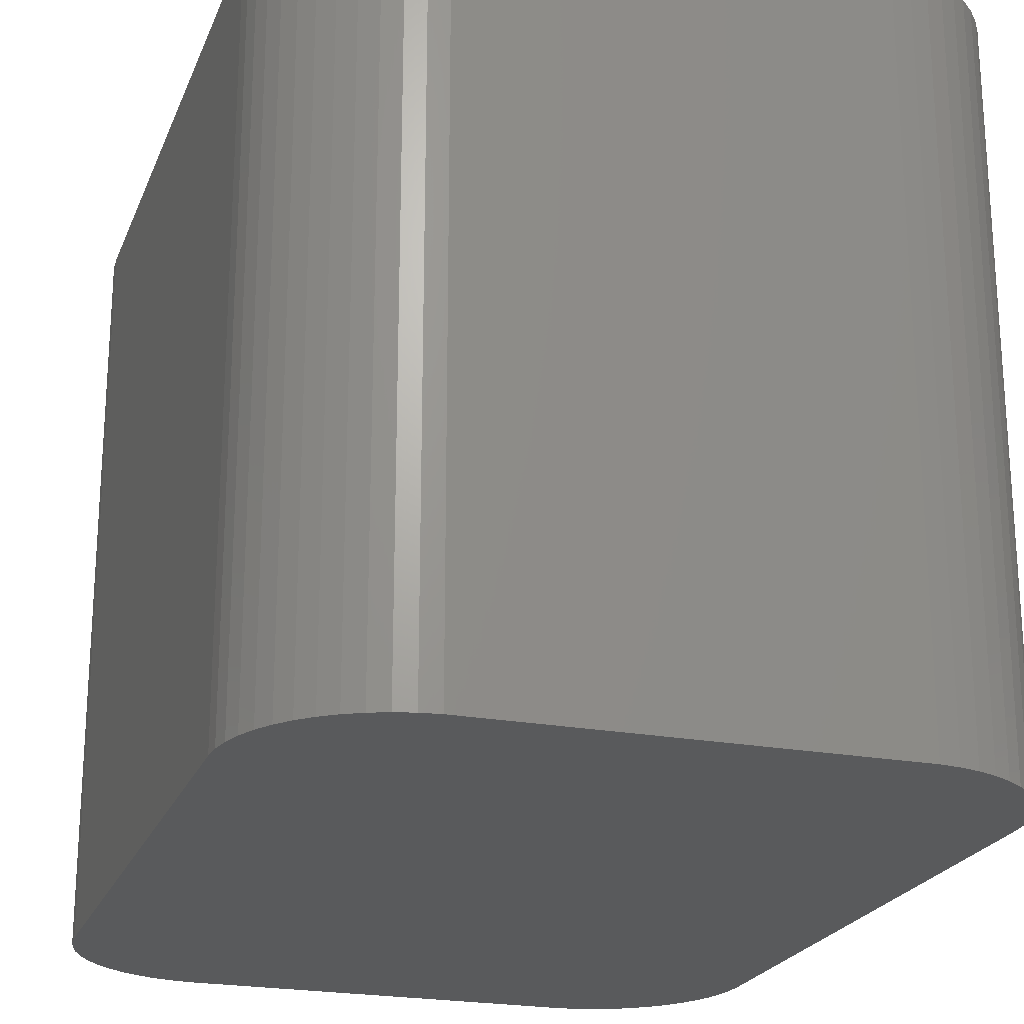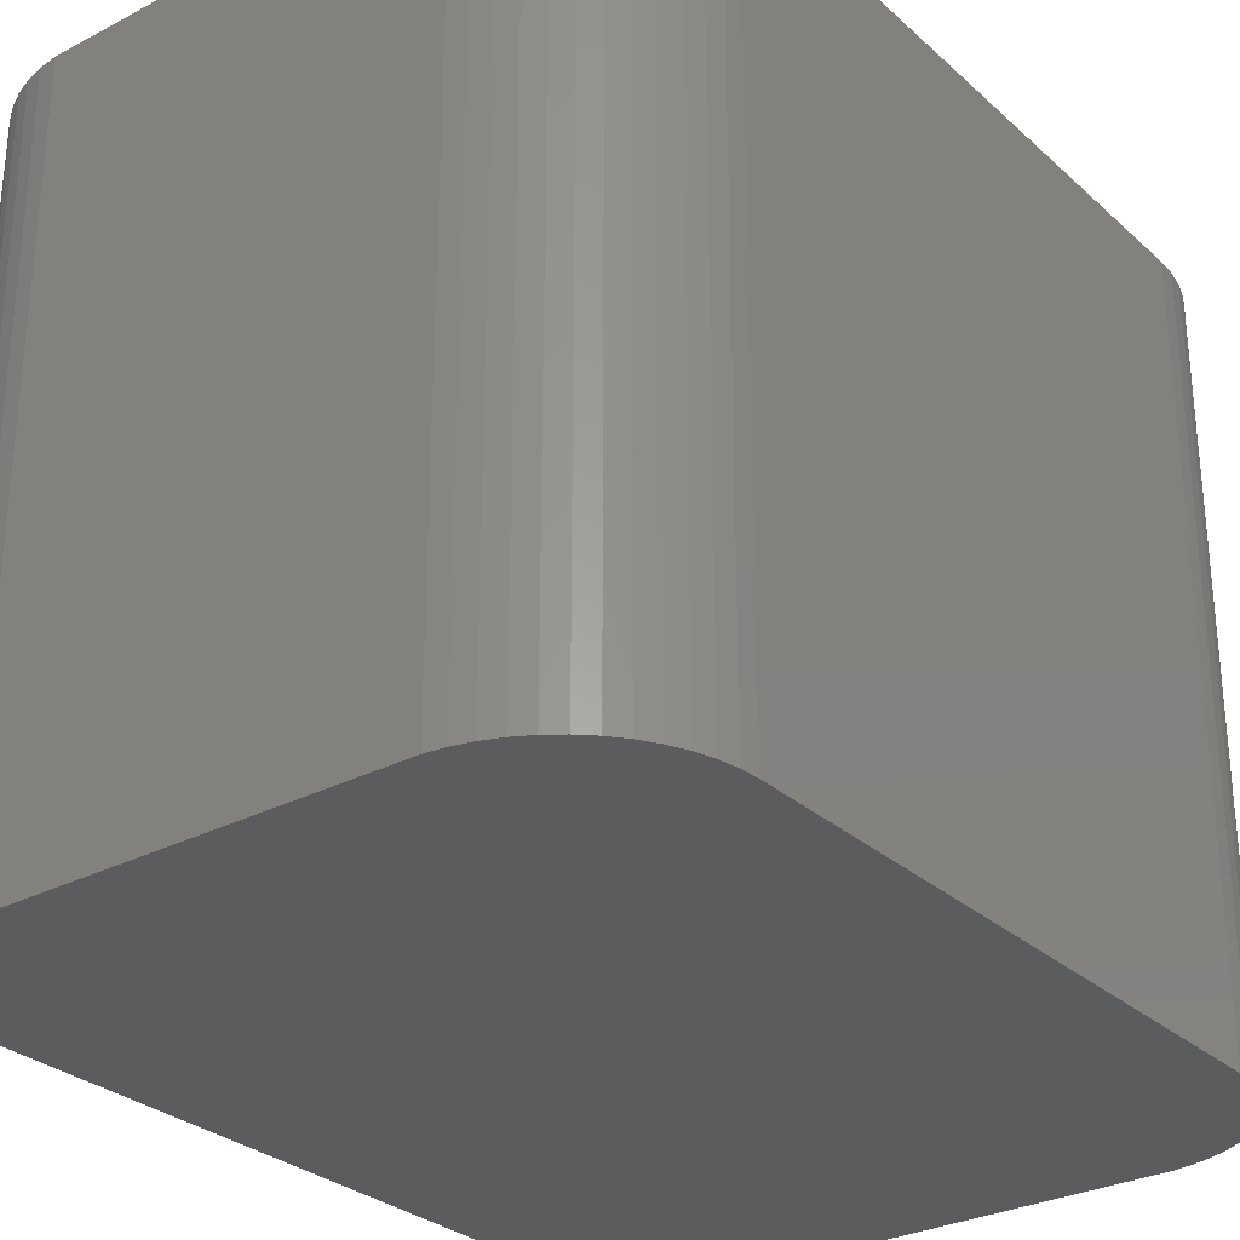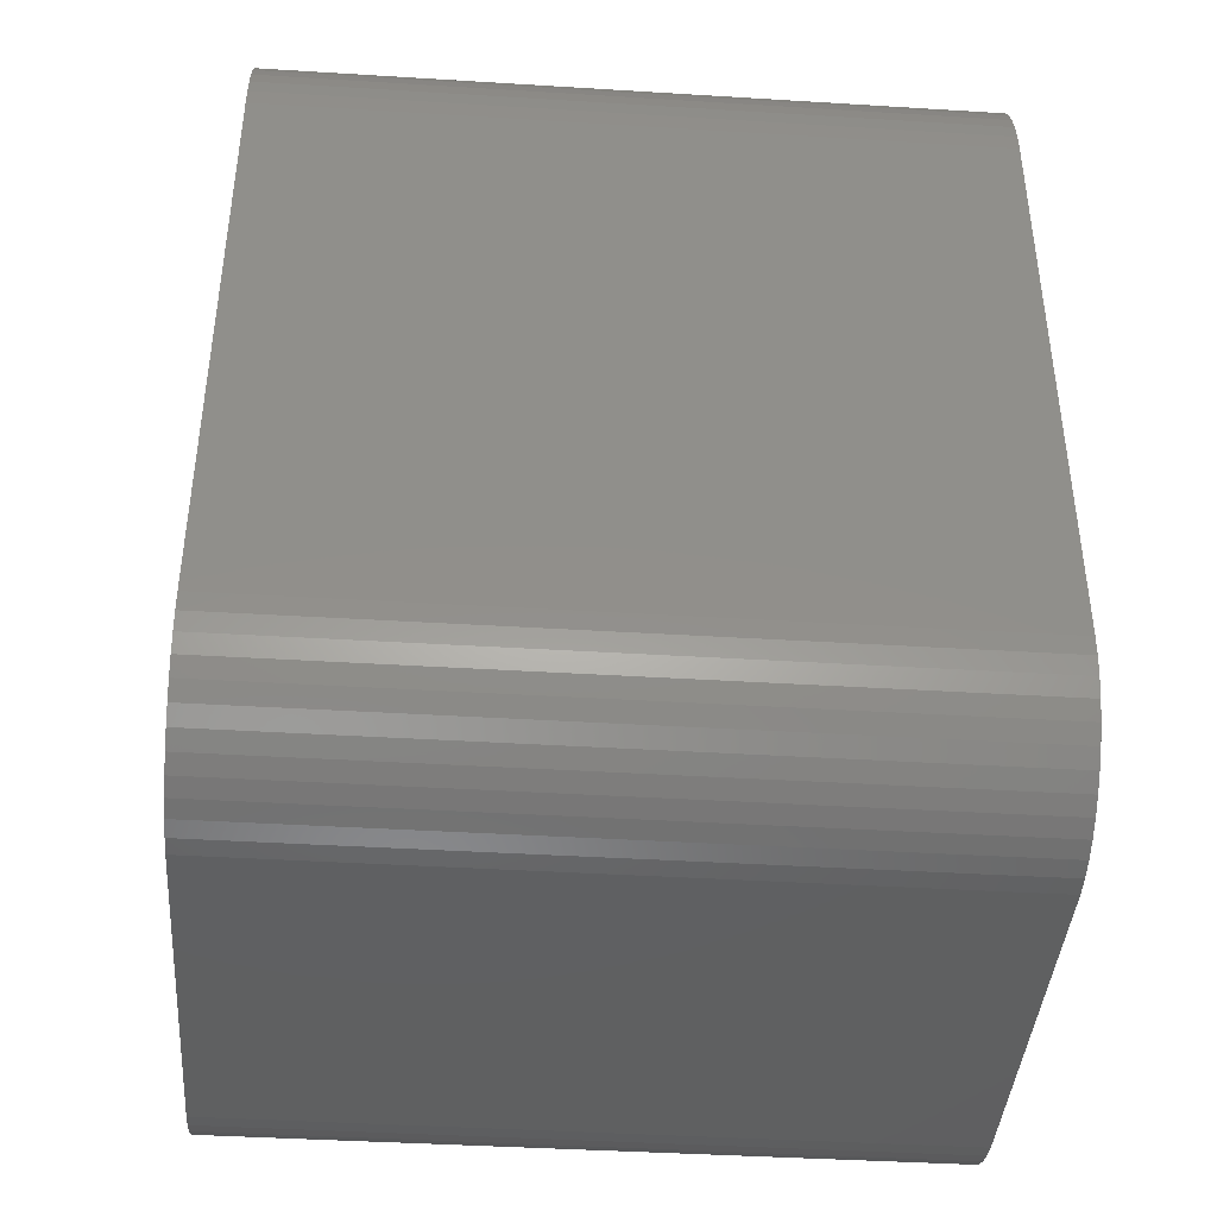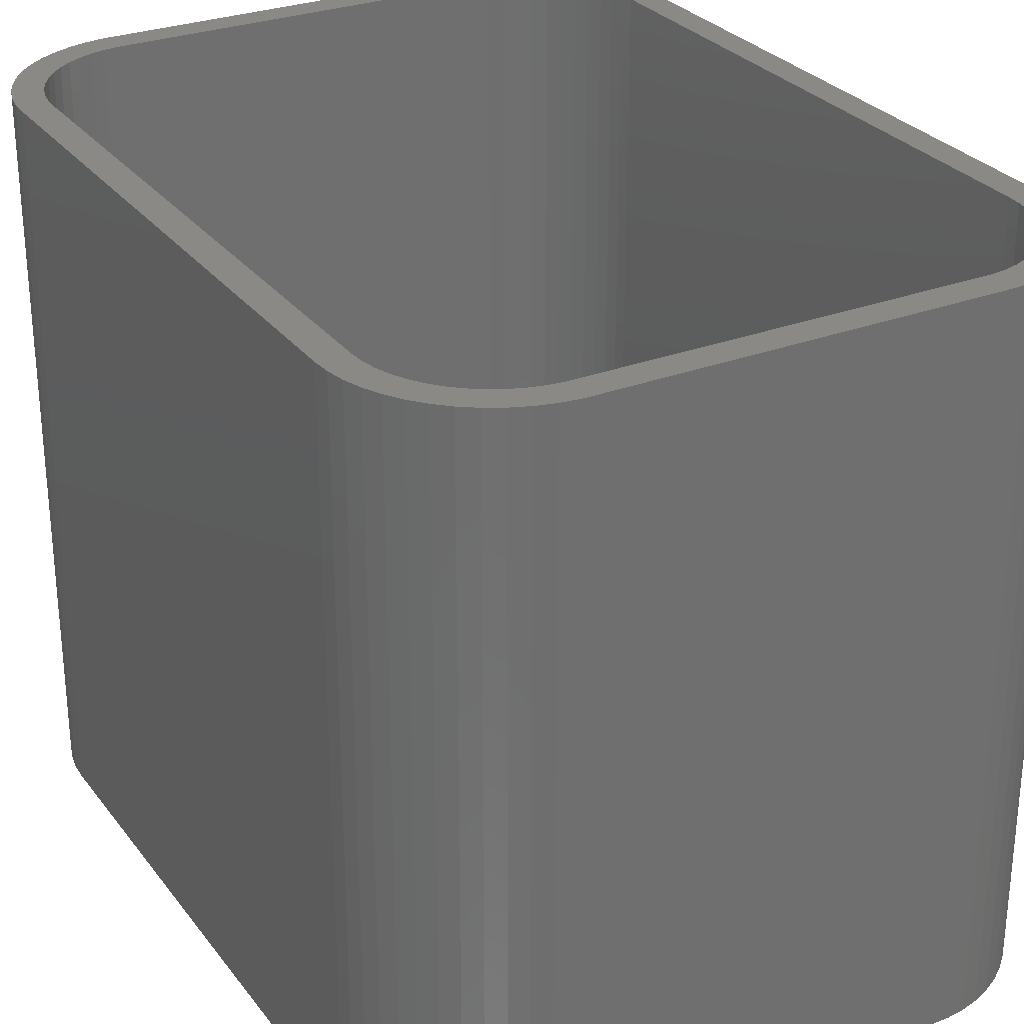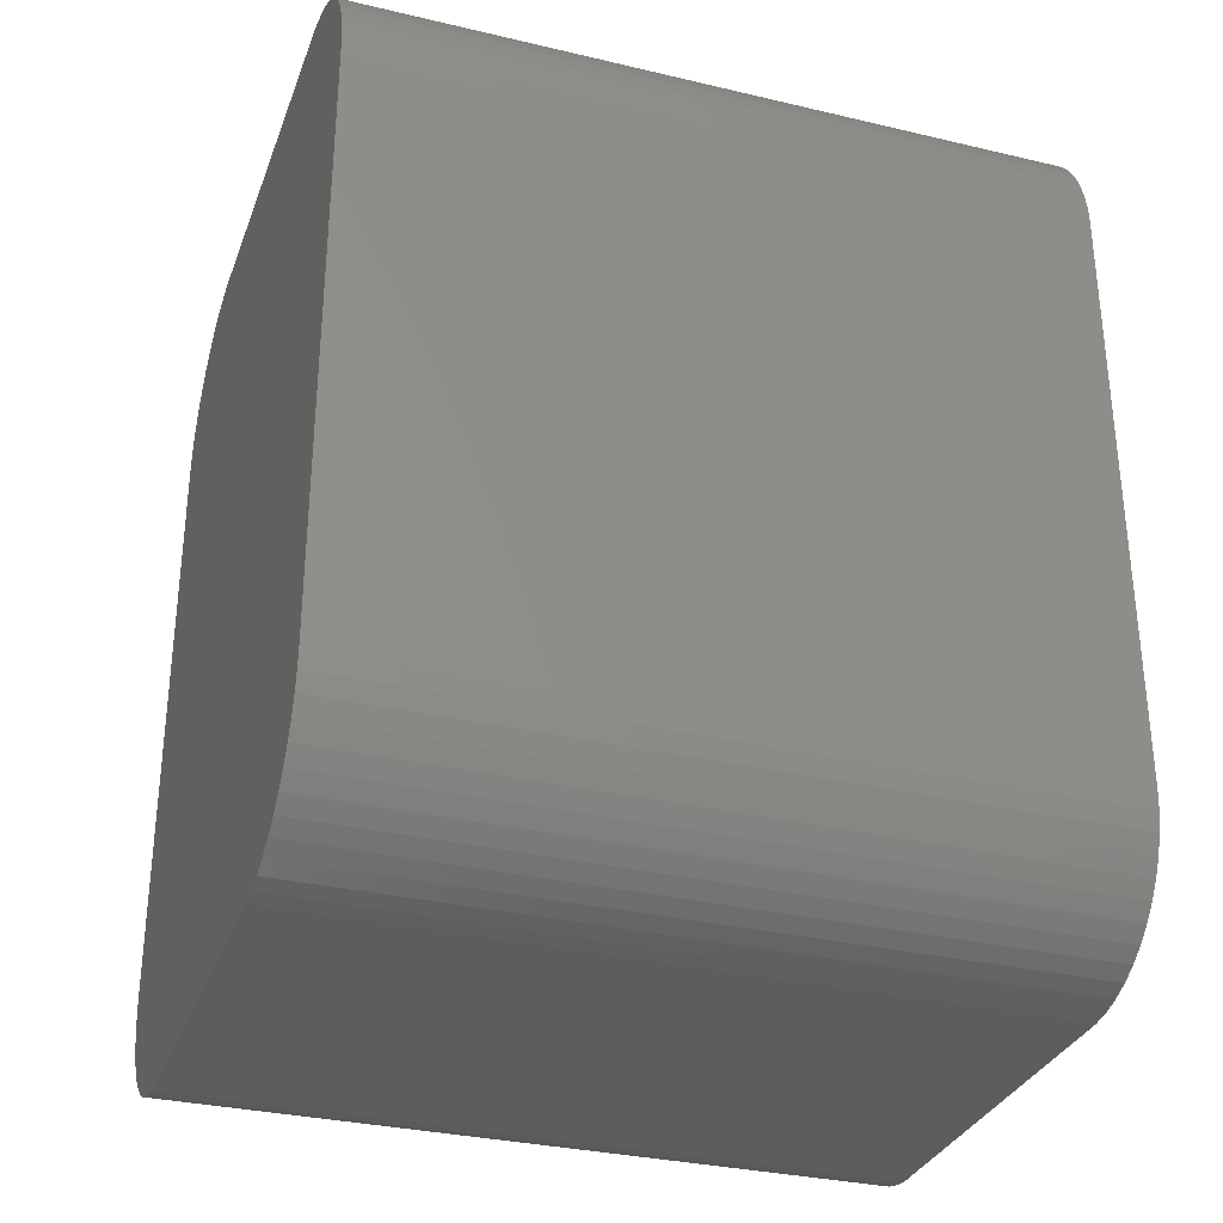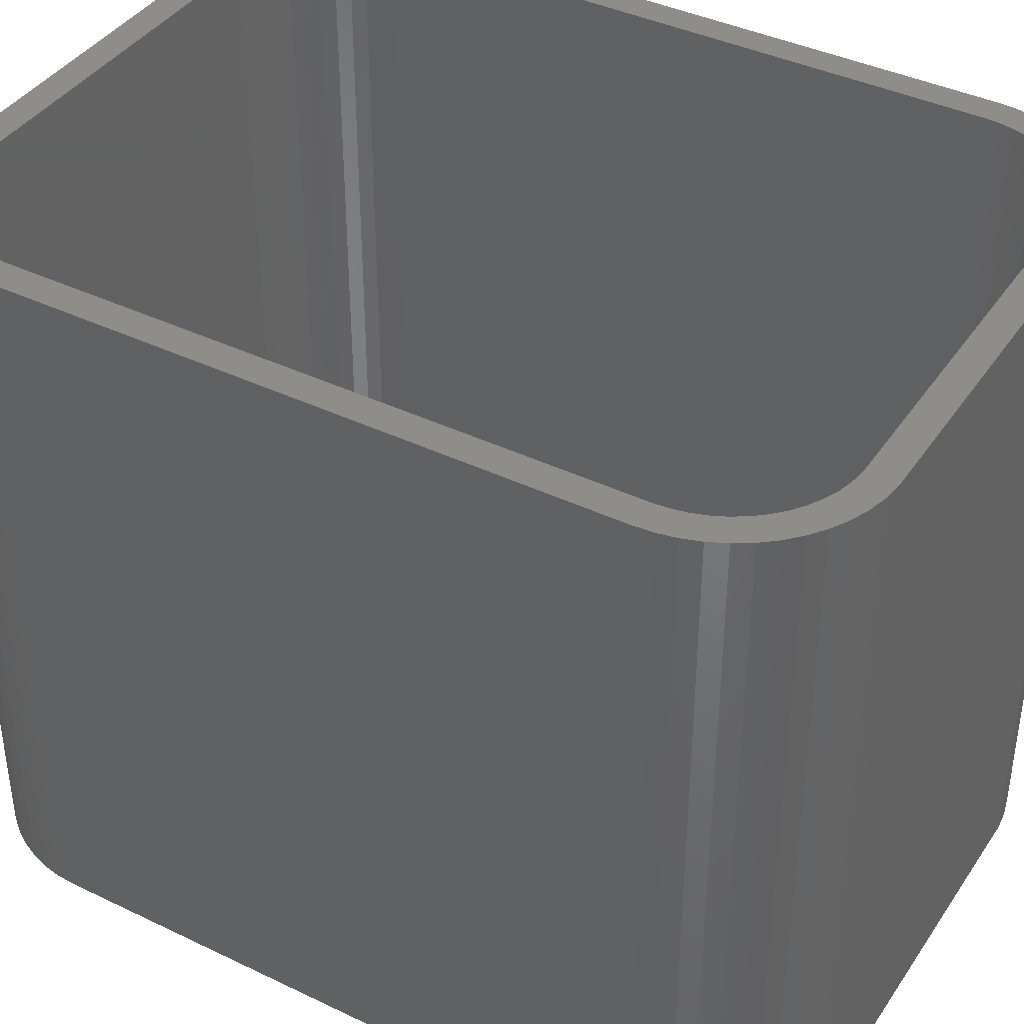
<metadata>
{"format":"stl","ext":"stl","renderer":"f3d","projection":"perspective","resolution":1024,"background":"white","views":[{"elev":-22.5,"azim":162.1,"up":"+Z"},{"elev":-29.4,"azim":37.6,"up":"+Z"},{"elev":-41.2,"azim":-94.3,"up":"+Y"},{"elev":28.7,"azim":150.4,"up":"+Z"},{"elev":-31.8,"azim":-108.5,"up":"+Y"},{"elev":40.0,"azim":-59.3,"up":"+Z"}]}
</metadata>
<code>
# stl→obj: 208 verts, 412 faces
v -11.25 -10 0
v -11.25 10 24
v -11.25 10 0
v -11.25 -10 24
v 10.25 10 24
v 11.25 10 24
v 11.21 10.63 24
v 11.25 -10 24
v 10.22 10.5 24
v 11.09 11.24 24
v 10.25 -10 24
v 10.12 10.99 24
v 10.9 11.84 24
v 11.21 -10.63 24
v 9.969 11.47 24
v 10.63 12.41 24
v 10.22 -10.5 24
v 9.755 11.93 24
v 10.3 12.94 24
v 11.09 -11.24 24
v 10.12 -10.99 24
v 9.486 12.35 24
v 9.895 13.42 24
v 9.166 12.74 24
v 9.437 13.85 24
v 8.8 13.08 24
v 8.929 14.22 24
v 8.393 13.38 24
v 8.379 14.52 24
v 7.953 13.62 24
v 7.795 14.76 24
v 7.486 13.8 24
v 7.187 14.91 24
v 7 13.93 24
v 6.564 14.99 24
v 6.501 13.99 24
v -6.501 13.99 24
v -6.564 14.99 24
v -7 13.93 24
v -7.187 14.91 24
v -7.486 13.8 24
v -7.795 14.76 24
v -7.953 13.62 24
v -8.379 14.52 24
v -8.393 13.38 24
v -8.929 14.22 24
v -8.8 13.08 24
v -9.437 13.85 24
v -9.166 12.74 24
v -9.895 13.42 24
v -9.486 12.35 24
v -10.3 12.94 24
v -9.755 11.93 24
v -10.63 12.41 24
v -9.969 11.47 24
v -11.09 11.24 24
v -10.12 10.99 24
v -10.9 11.84 24
v 10.9 -11.84 24
v 9.969 -11.47 24
v 10.63 -12.41 24
v 9.755 -11.93 24
v 10.3 -12.94 24
v 9.486 -12.35 24
v 9.895 -13.42 24
v 9.166 -12.74 24
v 9.437 -13.85 24
v 8.8 -13.08 24
v 8.929 -14.22 24
v 8.393 -13.38 24
v 8.379 -14.52 24
v 7.953 -13.62 24
v 7.795 -14.76 24
v 7.486 -13.8 24
v 7.187 -14.91 24
v 7 -13.93 24
v 6.564 -14.99 24
v 6.501 -13.99 24
v -6.501 -13.99 24
v -6.564 -14.99 24
v -7 -13.93 24
v -7.187 -14.91 24
v -7.486 -13.8 24
v -7.795 -14.76 24
v -7.953 -13.62 24
v -8.379 -14.52 24
v -8.393 -13.38 24
v -8.929 -14.22 24
v -8.8 -13.08 24
v -9.437 -13.85 24
v -9.166 -12.74 24
v -9.895 -13.42 24
v -9.486 -12.35 24
v -10.3 -12.94 24
v -9.755 -11.93 24
v -10.63 -12.41 24
v -9.969 -11.47 24
v -10.9 -11.84 24
v -10.12 -10.99 24
v -11.09 -11.24 24
v -10.22 -10.5 24
v -11.21 -10.63 24
v -10.25 -10 24
v -10.25 10 24
v -10.22 10.5 24
v -11.21 10.63 24
v 11.21 10.63 0
v 11.25 10 0
v -10.3 12.94 0
v -9.895 13.42 0
v -11.09 11.24 0
v -10.9 11.84 0
v -9.895 -13.42 0
v -9.437 -13.85 0
v 11.25 -10 0
v 11.21 -10.63 0
v 10.9 -11.84 0
v 10.63 -12.41 0
v 7.795 14.76 0
v 7.187 14.91 0
v 6.564 14.99 0
v -6.564 14.99 0
v -10.9 -11.84 0
v -11.09 -11.24 0
v -6.564 -14.99 0
v 6.564 -14.99 0
v 10.9 11.84 0
v 11.09 11.24 0
v 9.895 13.42 0
v 10.3 12.94 0
v -11.21 10.63 0
v -8.929 14.22 0
v -9.437 13.85 0
v -7.795 14.76 0
v -8.379 14.52 0
v -11.21 -10.63 0
v 11.09 -11.24 0
v 10.3 -12.94 0
v 9.895 -13.42 0
v 9.437 -13.85 0
v 8.929 -14.22 0
v 8.379 -14.52 0
v 9.437 13.85 0
v 7.795 -14.76 0
v 8.929 14.22 0
v 7.187 -14.91 0
v 8.379 14.52 0
v 10.63 12.41 0
v -7.187 -14.91 0
v -7.795 -14.76 0
v -8.379 -14.52 0
v -7.187 14.91 0
v -8.929 -14.22 0
v -10.3 -12.94 0
v -10.63 -12.41 0
v -10.63 12.41 0
v -10.25 10 2
v -10.25 -10 2
v 6.501 13.99 2
v 10.25 10 2
v 10.22 10.5 2
v 10.25 -10 2
v 10.12 10.99 2
v 9.969 11.47 2
v 6.501 -13.99 2
v 9.755 11.93 2
v 10.22 -10.5 2
v 9.486 12.35 2
v 10.12 -10.99 2
v 9.166 12.74 2
v 8.8 13.08 2
v 9.969 -11.47 2
v 8.393 13.38 2
v 9.486 -12.35 2
v 9.166 -12.74 2
v 7.953 13.62 2
v 8.8 -13.08 2
v 7.486 13.8 2
v 8.393 -13.38 2
v 7 13.93 2
v 7.953 -13.62 2
v 7.486 -13.8 2
v 7 -13.93 2
v -6.501 13.99 2
v 9.755 -11.93 2
v -7 13.93 2
v -7.486 13.8 2
v -6.501 -13.99 2
v -7.953 13.62 2
v -7 -13.93 2
v -8.393 13.38 2
v -7.486 -13.8 2
v -8.8 13.08 2
v -7.953 -13.62 2
v -9.166 12.74 2
v -8.393 -13.38 2
v -9.486 12.35 2
v -8.8 -13.08 2
v -9.755 11.93 2
v -9.166 -12.74 2
v -9.969 11.47 2
v -9.486 -12.35 2
v -10.12 10.99 2
v -9.755 -11.93 2
v -10.22 10.5 2
v -9.969 -11.47 2
v -10.12 -10.99 2
v -10.22 -10.5 2
f 1 2 3
f 2 1 4
f 5 6 7
f 6 5 8
f 9 7 10
f 11 8 5
f 12 10 13
f 8 11 14
f 15 13 16
f 17 14 11
f 18 16 19
f 14 17 20
f 21 20 17
f 7 9 5
f 10 12 9
f 13 15 12
f 22 19 23
f 16 18 15
f 19 22 18
f 24 23 25
f 23 24 22
f 26 25 27
f 25 26 24
f 27 28 26
f 29 28 27
f 29 30 28
f 31 30 29
f 31 32 30
f 33 32 31
f 33 34 32
f 35 34 33
f 35 36 34
f 35 37 36
f 38 37 35
f 38 39 37
f 40 39 38
f 40 41 39
f 42 41 40
f 42 43 41
f 44 43 42
f 44 45 43
f 46 45 44
f 45 46 47
f 48 47 46
f 47 48 49
f 50 49 48
f 49 50 51
f 52 51 50
f 51 52 53
f 54 53 52
f 53 54 55
f 56 57 58
f 55 58 57
f 58 55 54
f 20 21 59
f 60 59 21
f 59 60 61
f 62 61 60
f 61 62 63
f 64 63 62
f 63 64 65
f 66 65 64
f 65 66 67
f 68 67 66
f 67 68 69
f 70 69 68
f 70 71 69
f 72 71 70
f 72 73 71
f 74 73 72
f 74 75 73
f 76 75 74
f 76 77 75
f 78 77 76
f 79 77 78
f 79 80 77
f 81 80 79
f 81 82 80
f 83 82 81
f 83 84 82
f 85 84 83
f 85 86 84
f 87 86 85
f 88 87 89
f 87 88 86
f 90 89 91
f 89 90 88
f 92 91 93
f 94 93 95
f 91 92 90
f 96 95 97
f 98 97 99
f 100 99 101
f 93 94 92
f 102 101 103
f 104 2 103
f 57 56 105
f 4 103 2
f 106 105 56
f 102 103 4
f 105 106 104
f 95 96 94
f 104 106 2
f 97 98 96
f 99 100 98
f 101 102 100
f 6 107 7
f 107 6 108
f 109 50 110
f 50 109 52
f 111 58 112
f 58 111 56
f 113 90 92
f 90 113 114
f 14 115 8
f 115 14 116
f 61 117 59
f 117 61 118
f 119 33 31
f 33 119 120
f 8 108 6
f 108 8 115
f 121 38 35
f 38 121 122
f 123 100 124
f 100 123 98
f 125 77 80
f 77 125 126
f 10 127 13
f 127 10 128
f 19 129 23
f 129 19 130
f 120 35 33
f 35 120 121
f 131 56 111
f 56 131 106
f 132 48 46
f 48 132 133
f 134 44 42
f 44 134 135
f 136 4 1
f 4 136 102
f 126 115 116
f 115 1 108
f 126 116 137
f 3 108 1
f 126 137 117
f 121 108 3
f 126 117 118
f 108 121 107
f 126 118 138
f 107 121 128
f 126 138 139
f 115 126 1
f 126 139 140
f 128 121 127
f 126 140 141
f 130 121 129
f 126 141 142
f 129 121 143
f 126 142 144
f 143 121 145
f 126 144 146
f 145 121 147
f 147 121 119
f 119 121 120
f 1 126 125
f 127 121 148
f 1 125 149
f 148 121 130
f 1 149 150
f 121 3 122
f 1 150 151
f 122 3 152
f 1 151 153
f 152 3 134
f 1 153 114
f 134 3 135
f 1 114 113
f 135 3 132
f 1 113 154
f 132 3 133
f 1 154 155
f 133 3 110
f 1 155 123
f 110 3 109
f 1 123 124
f 109 3 156
f 1 124 136
f 156 3 112
f 112 3 111
f 111 3 131
f 124 102 136
f 102 124 100
f 113 94 154
f 94 113 92
f 155 98 123
f 98 155 96
f 151 84 86
f 84 151 150
f 144 71 73
f 71 144 142
f 142 69 71
f 69 142 141
f 63 118 61
f 118 63 138
f 7 128 10
f 128 7 107
f 16 130 19
f 130 16 148
f 13 148 16
f 148 13 127
f 129 25 23
f 25 129 143
f 3 106 131
f 106 3 2
f 135 46 44
f 46 135 132
f 154 96 155
f 96 154 94
f 153 86 88
f 86 153 151
f 114 88 90
f 88 114 153
f 150 82 84
f 82 150 149
f 149 80 82
f 80 149 125
f 140 65 67
f 65 140 139
f 65 138 63
f 138 65 139
f 147 31 29
f 31 147 119
f 145 29 27
f 29 145 147
f 112 54 156
f 54 112 58
f 156 52 109
f 52 156 54
f 133 50 48
f 50 133 110
f 152 42 40
f 42 152 134
f 122 40 38
f 40 122 152
f 146 73 75
f 73 146 144
f 126 75 77
f 75 126 146
f 59 137 20
f 137 59 117
f 143 27 25
f 27 143 145
f 20 116 14
f 116 20 137
f 141 67 69
f 67 141 140
f 103 157 104
f 157 103 158
f 159 160 161
f 160 157 162
f 159 161 163
f 158 162 157
f 159 163 164
f 165 162 158
f 159 164 166
f 162 165 167
f 159 166 168
f 167 165 169
f 159 168 170
f 160 159 157
f 159 170 171
f 169 165 172
f 159 171 173
f 174 165 175
f 159 173 176
f 175 165 177
f 159 176 178
f 177 165 179
f 159 178 180
f 179 165 181
f 181 165 182
f 182 165 183
f 157 159 184
f 172 165 185
f 157 184 186
f 185 165 174
f 157 186 187
f 165 158 188
f 157 187 189
f 188 158 190
f 157 189 191
f 190 158 192
f 157 191 193
f 192 158 194
f 157 193 195
f 194 158 196
f 157 195 197
f 196 158 198
f 157 197 199
f 198 158 200
f 157 199 201
f 200 158 202
f 157 201 203
f 202 158 204
f 157 203 205
f 204 158 206
f 206 158 207
f 207 158 208
f 101 158 103
f 158 101 208
f 104 205 105
f 205 104 157
f 165 79 78
f 79 165 188
f 198 91 89
f 91 198 200
f 172 21 169
f 21 172 60
f 162 5 160
f 5 162 11
f 51 195 49
f 195 51 197
f 184 36 37
f 36 184 159
f 175 64 174
f 64 175 66
f 160 9 161
f 9 160 5
f 57 201 55
f 201 57 203
f 55 199 53
f 199 55 201
f 168 24 170
f 24 168 22
f 159 34 36
f 34 159 180
f 99 208 101
f 208 99 207
f 91 202 93
f 202 91 200
f 175 68 66
f 68 175 177
f 179 72 70
f 72 179 181
f 192 85 83
f 85 192 194
f 188 81 79
f 81 188 190
f 185 60 172
f 60 185 62
f 174 62 185
f 62 174 64
f 169 17 167
f 17 169 21
f 167 11 162
f 11 167 17
f 105 203 57
f 203 105 205
f 53 197 51
f 197 53 199
f 163 15 164
f 15 163 12
f 161 12 163
f 12 161 9
f 176 28 30
f 28 176 173
f 178 30 32
f 30 178 176
f 189 41 43
f 41 189 187
f 191 43 45
f 43 191 189
f 195 47 49
f 47 195 193
f 177 70 68
f 70 177 179
f 97 207 99
f 207 97 206
f 181 74 72
f 74 181 182
f 194 87 85
f 87 194 196
f 190 83 81
f 83 190 192
f 166 22 168
f 22 166 18
f 164 18 166
f 18 164 15
f 173 26 28
f 26 173 171
f 171 24 26
f 24 171 170
f 180 32 34
f 32 180 178
f 187 39 41
f 39 187 186
f 186 37 39
f 37 186 184
f 193 45 47
f 45 193 191
f 93 204 95
f 204 93 202
f 95 206 97
f 206 95 204
f 182 76 74
f 76 182 183
f 183 78 76
f 78 183 165
f 196 89 87
f 89 196 198

</code>
